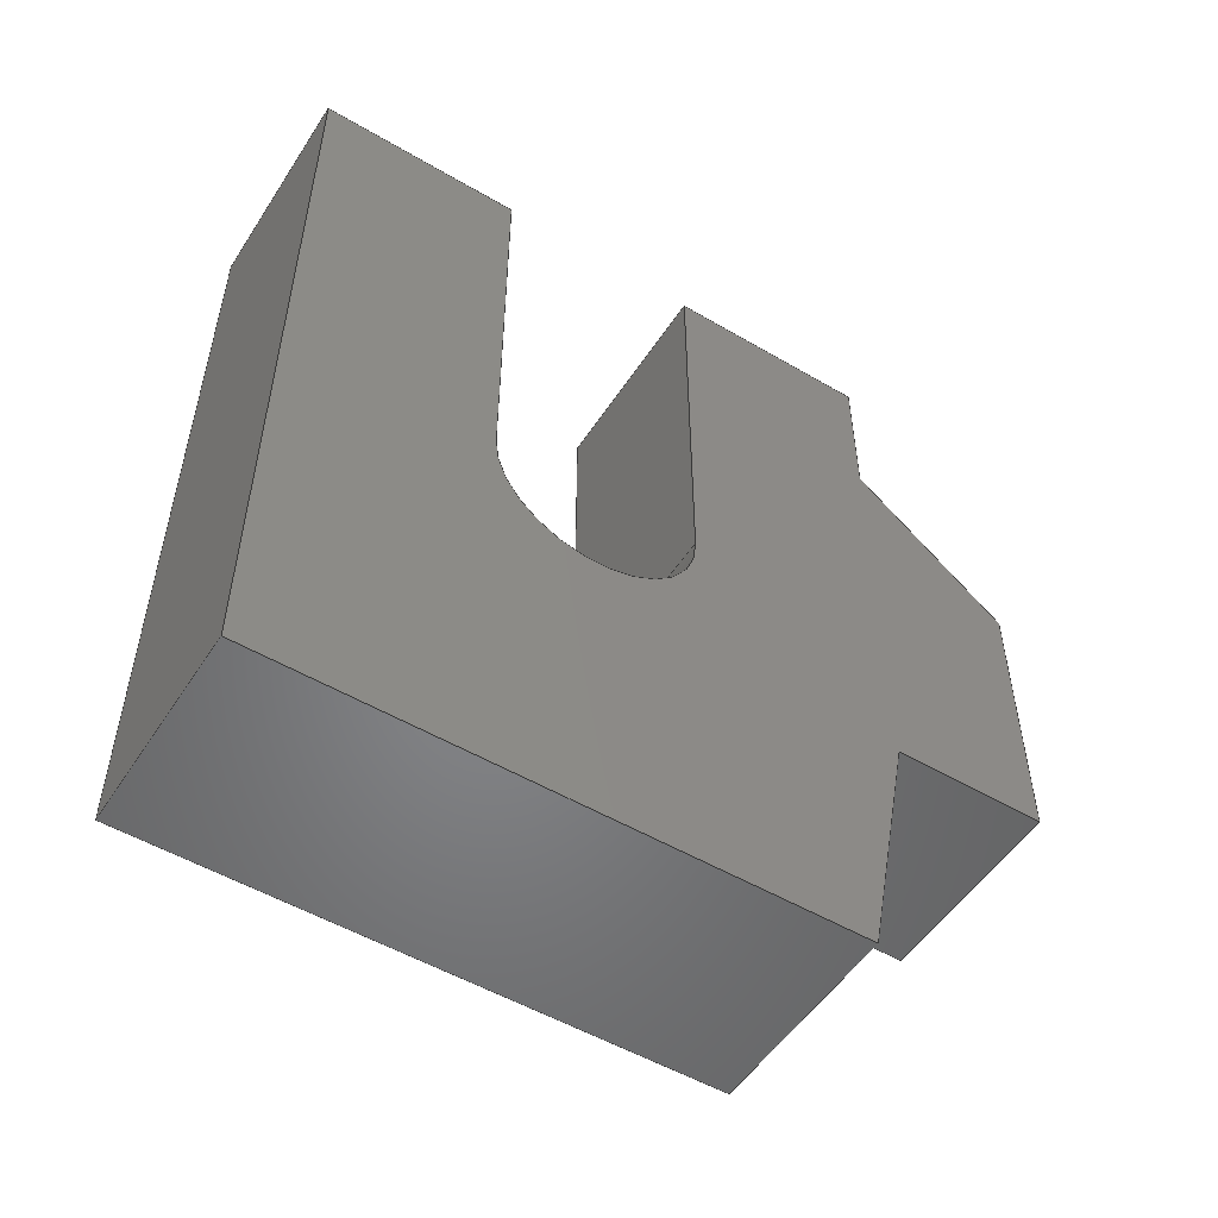
<metadata>
{"format":"step","ext":"step","renderer":"f3d","projection":"perspective","resolution":1024,"background":"white","views":[{"elev":-52.4,"azim":-122.3,"up":"+Z"}]}
</metadata>
<code>
ISO-10303-21;
DATA;
#1=MECHANICAL_DESIGN_GEOMETRIC_PRESENTATION_REPRESENTATION('',(#4),#440);
#2=SHAPE_REPRESENTATION_RELATIONSHIP('SRR','None',#450,#3);
#3=ADVANCED_BREP_SHAPE_REPRESENTATION('',(#5),#439);
#4=STYLED_ITEM('',(#459),#5);
#5=MANIFOLD_SOLID_BREP('Body1',#264);
#6=CIRCLE('',#288,0.25);
#7=CIRCLE('',#289,0.25);
#8=CYLINDRICAL_SURFACE('',#287,0.25);
#9=FACE_OUTER_BOUND('',#23,.T.);
#10=FACE_OUTER_BOUND('',#24,.T.);
#11=FACE_OUTER_BOUND('',#25,.T.);
#12=FACE_OUTER_BOUND('',#26,.T.);
#13=FACE_OUTER_BOUND('',#27,.T.);
#14=FACE_OUTER_BOUND('',#28,.T.);
#15=FACE_OUTER_BOUND('',#29,.T.);
#16=FACE_OUTER_BOUND('',#30,.T.);
#17=FACE_OUTER_BOUND('',#31,.T.);
#18=FACE_OUTER_BOUND('',#32,.T.);
#19=FACE_OUTER_BOUND('',#33,.T.);
#20=FACE_OUTER_BOUND('',#34,.T.);
#21=FACE_OUTER_BOUND('',#35,.T.);
#22=FACE_OUTER_BOUND('',#36,.T.);
#23=EDGE_LOOP('',(#165,#166,#167,#168));
#24=EDGE_LOOP('',(#169,#170,#171,#172));
#25=EDGE_LOOP('',(#173,#174,#175,#176));
#26=EDGE_LOOP('',(#177,#178,#179,#180));
#27=EDGE_LOOP('',(#181,#182,#183,#184));
#28=EDGE_LOOP('',(#185,#186,#187,#188));
#29=EDGE_LOOP('',(#189,#190,#191,#192));
#30=EDGE_LOOP('',(#193,#194,#195,#196));
#31=EDGE_LOOP('',(#197,#198,#199,#200));
#32=EDGE_LOOP('',(#201,#202,#203,#204));
#33=EDGE_LOOP('',(#205,#206,#207,#208));
#34=EDGE_LOOP('',(#209,#210,#211,#212));
#35=EDGE_LOOP('',(#213,#214,#215,#216,#217,#218,#219,#220,#221,#222,#223,
#224));
#36=EDGE_LOOP('',(#225,#226,#227,#228,#229,#230,#231,#232,#233,#234,#235,
#236));
#37=LINE('',#366,#71);
#38=LINE('',#368,#72);
#39=LINE('',#370,#73);
#40=LINE('',#371,#74);
#41=LINE('',#374,#75);
#42=LINE('',#376,#76);
#43=LINE('',#377,#77);
#44=LINE('',#380,#78);
#45=LINE('',#382,#79);
#46=LINE('',#383,#80);
#47=LINE('',#386,#81);
#48=LINE('',#388,#82);
#49=LINE('',#389,#83);
#50=LINE('',#392,#84);
#51=LINE('',#394,#85);
#52=LINE('',#395,#86);
#53=LINE('',#398,#87);
#54=LINE('',#400,#88);
#55=LINE('',#401,#89);
#56=LINE('',#404,#90);
#57=LINE('',#406,#91);
#58=LINE('',#407,#92);
#59=LINE('',#410,#93);
#60=LINE('',#412,#94);
#61=LINE('',#413,#95);
#62=LINE('',#416,#96);
#63=LINE('',#418,#97);
#64=LINE('',#419,#98);
#65=LINE('',#425,#99);
#66=LINE('',#428,#100);
#67=LINE('',#430,#101);
#68=LINE('',#431,#102);
#69=LINE('',#433,#103);
#70=LINE('',#434,#104);
#71=VECTOR('',#298,0.3937);
#72=VECTOR('',#299,0.3937);
#73=VECTOR('',#300,0.3937);
#74=VECTOR('',#301,0.3937);
#75=VECTOR('',#304,0.3937);
#76=VECTOR('',#305,0.3937);
#77=VECTOR('',#306,0.3937);
#78=VECTOR('',#309,0.3937);
#79=VECTOR('',#310,0.3937);
#80=VECTOR('',#311,0.3937);
#81=VECTOR('',#314,0.3937);
#82=VECTOR('',#315,0.3937);
#83=VECTOR('',#316,0.3937);
#84=VECTOR('',#319,0.3937);
#85=VECTOR('',#320,0.3937);
#86=VECTOR('',#321,0.3937);
#87=VECTOR('',#324,0.3937);
#88=VECTOR('',#325,0.3937);
#89=VECTOR('',#326,0.3937);
#90=VECTOR('',#329,0.3937);
#91=VECTOR('',#330,0.3937);
#92=VECTOR('',#331,0.3937);
#93=VECTOR('',#334,0.3937);
#94=VECTOR('',#335,0.3937);
#95=VECTOR('',#336,0.3937);
#96=VECTOR('',#339,0.3937);
#97=VECTOR('',#340,0.3937);
#98=VECTOR('',#341,0.3937);
#99=VECTOR('',#348,0.3937);
#100=VECTOR('',#351,0.3937);
#101=VECTOR('',#352,0.3937);
#102=VECTOR('',#353,0.3937);
#103=VECTOR('',#356,0.3937);
#104=VECTOR('',#357,0.3937);
#105=VERTEX_POINT('',#364);
#106=VERTEX_POINT('',#365);
#107=VERTEX_POINT('',#367);
#108=VERTEX_POINT('',#369);
#109=VERTEX_POINT('',#373);
#110=VERTEX_POINT('',#375);
#111=VERTEX_POINT('',#379);
#112=VERTEX_POINT('',#381);
#113=VERTEX_POINT('',#385);
#114=VERTEX_POINT('',#387);
#115=VERTEX_POINT('',#391);
#116=VERTEX_POINT('',#393);
#117=VERTEX_POINT('',#397);
#118=VERTEX_POINT('',#399);
#119=VERTEX_POINT('',#403);
#120=VERTEX_POINT('',#405);
#121=VERTEX_POINT('',#409);
#122=VERTEX_POINT('',#411);
#123=VERTEX_POINT('',#415);
#124=VERTEX_POINT('',#417);
#125=VERTEX_POINT('',#421);
#126=VERTEX_POINT('',#423);
#127=VERTEX_POINT('',#427);
#128=VERTEX_POINT('',#429);
#129=EDGE_CURVE('',#105,#106,#37,.T.);
#130=EDGE_CURVE('',#105,#107,#38,.T.);
#131=EDGE_CURVE('',#108,#107,#39,.T.);
#132=EDGE_CURVE('',#106,#108,#40,.T.);
#133=EDGE_CURVE('',#109,#106,#41,.T.);
#134=EDGE_CURVE('',#110,#108,#42,.T.);
#135=EDGE_CURVE('',#109,#110,#43,.T.);
#136=EDGE_CURVE('',#111,#109,#44,.T.);
#137=EDGE_CURVE('',#112,#110,#45,.T.);
#138=EDGE_CURVE('',#111,#112,#46,.T.);
#139=EDGE_CURVE('',#113,#111,#47,.T.);
#140=EDGE_CURVE('',#114,#112,#48,.T.);
#141=EDGE_CURVE('',#113,#114,#49,.T.);
#142=EDGE_CURVE('',#113,#115,#50,.T.);
#143=EDGE_CURVE('',#116,#114,#51,.T.);
#144=EDGE_CURVE('',#115,#116,#52,.T.);
#145=EDGE_CURVE('',#117,#115,#53,.T.);
#146=EDGE_CURVE('',#118,#116,#54,.T.);
#147=EDGE_CURVE('',#117,#118,#55,.T.);
#148=EDGE_CURVE('',#119,#117,#56,.T.);
#149=EDGE_CURVE('',#120,#118,#57,.T.);
#150=EDGE_CURVE('',#119,#120,#58,.T.);
#151=EDGE_CURVE('',#121,#119,#59,.T.);
#152=EDGE_CURVE('',#122,#120,#60,.T.);
#153=EDGE_CURVE('',#121,#122,#61,.T.);
#154=EDGE_CURVE('',#123,#121,#62,.T.);
#155=EDGE_CURVE('',#124,#122,#63,.T.);
#156=EDGE_CURVE('',#123,#124,#64,.T.);
#157=EDGE_CURVE('',#123,#125,#6,.T.);
#158=EDGE_CURVE('',#126,#124,#7,.T.);
#159=EDGE_CURVE('',#125,#126,#65,.T.);
#160=EDGE_CURVE('',#127,#125,#66,.T.);
#161=EDGE_CURVE('',#128,#126,#67,.T.);
#162=EDGE_CURVE('',#127,#128,#68,.T.);
#163=EDGE_CURVE('',#105,#127,#69,.T.);
#164=EDGE_CURVE('',#107,#128,#70,.T.);
#165=ORIENTED_EDGE('',*,*,#129,.F.);
#166=ORIENTED_EDGE('',*,*,#130,.T.);
#167=ORIENTED_EDGE('',*,*,#131,.F.);
#168=ORIENTED_EDGE('',*,*,#132,.F.);
#169=ORIENTED_EDGE('',*,*,#133,.T.);
#170=ORIENTED_EDGE('',*,*,#132,.T.);
#171=ORIENTED_EDGE('',*,*,#134,.F.);
#172=ORIENTED_EDGE('',*,*,#135,.F.);
#173=ORIENTED_EDGE('',*,*,#136,.T.);
#174=ORIENTED_EDGE('',*,*,#135,.T.);
#175=ORIENTED_EDGE('',*,*,#137,.F.);
#176=ORIENTED_EDGE('',*,*,#138,.F.);
#177=ORIENTED_EDGE('',*,*,#139,.T.);
#178=ORIENTED_EDGE('',*,*,#138,.T.);
#179=ORIENTED_EDGE('',*,*,#140,.F.);
#180=ORIENTED_EDGE('',*,*,#141,.F.);
#181=ORIENTED_EDGE('',*,*,#142,.F.);
#182=ORIENTED_EDGE('',*,*,#141,.T.);
#183=ORIENTED_EDGE('',*,*,#143,.F.);
#184=ORIENTED_EDGE('',*,*,#144,.F.);
#185=ORIENTED_EDGE('',*,*,#145,.T.);
#186=ORIENTED_EDGE('',*,*,#144,.T.);
#187=ORIENTED_EDGE('',*,*,#146,.F.);
#188=ORIENTED_EDGE('',*,*,#147,.F.);
#189=ORIENTED_EDGE('',*,*,#148,.T.);
#190=ORIENTED_EDGE('',*,*,#147,.T.);
#191=ORIENTED_EDGE('',*,*,#149,.F.);
#192=ORIENTED_EDGE('',*,*,#150,.F.);
#193=ORIENTED_EDGE('',*,*,#151,.T.);
#194=ORIENTED_EDGE('',*,*,#150,.T.);
#195=ORIENTED_EDGE('',*,*,#152,.F.);
#196=ORIENTED_EDGE('',*,*,#153,.F.);
#197=ORIENTED_EDGE('',*,*,#154,.T.);
#198=ORIENTED_EDGE('',*,*,#153,.T.);
#199=ORIENTED_EDGE('',*,*,#155,.F.);
#200=ORIENTED_EDGE('',*,*,#156,.F.);
#201=ORIENTED_EDGE('',*,*,#157,.F.);
#202=ORIENTED_EDGE('',*,*,#156,.T.);
#203=ORIENTED_EDGE('',*,*,#158,.F.);
#204=ORIENTED_EDGE('',*,*,#159,.F.);
#205=ORIENTED_EDGE('',*,*,#160,.T.);
#206=ORIENTED_EDGE('',*,*,#159,.T.);
#207=ORIENTED_EDGE('',*,*,#161,.F.);
#208=ORIENTED_EDGE('',*,*,#162,.F.);
#209=ORIENTED_EDGE('',*,*,#163,.T.);
#210=ORIENTED_EDGE('',*,*,#162,.T.);
#211=ORIENTED_EDGE('',*,*,#164,.F.);
#212=ORIENTED_EDGE('',*,*,#130,.F.);
#213=ORIENTED_EDGE('',*,*,#164,.T.);
#214=ORIENTED_EDGE('',*,*,#161,.T.);
#215=ORIENTED_EDGE('',*,*,#158,.T.);
#216=ORIENTED_EDGE('',*,*,#155,.T.);
#217=ORIENTED_EDGE('',*,*,#152,.T.);
#218=ORIENTED_EDGE('',*,*,#149,.T.);
#219=ORIENTED_EDGE('',*,*,#146,.T.);
#220=ORIENTED_EDGE('',*,*,#143,.T.);
#221=ORIENTED_EDGE('',*,*,#140,.T.);
#222=ORIENTED_EDGE('',*,*,#137,.T.);
#223=ORIENTED_EDGE('',*,*,#134,.T.);
#224=ORIENTED_EDGE('',*,*,#131,.T.);
#225=ORIENTED_EDGE('',*,*,#163,.F.);
#226=ORIENTED_EDGE('',*,*,#129,.T.);
#227=ORIENTED_EDGE('',*,*,#133,.F.);
#228=ORIENTED_EDGE('',*,*,#136,.F.);
#229=ORIENTED_EDGE('',*,*,#139,.F.);
#230=ORIENTED_EDGE('',*,*,#142,.T.);
#231=ORIENTED_EDGE('',*,*,#145,.F.);
#232=ORIENTED_EDGE('',*,*,#148,.F.);
#233=ORIENTED_EDGE('',*,*,#151,.F.);
#234=ORIENTED_EDGE('',*,*,#154,.F.);
#235=ORIENTED_EDGE('',*,*,#157,.T.);
#236=ORIENTED_EDGE('',*,*,#160,.F.);
#237=PLANE('',#278);
#238=PLANE('',#279);
#239=PLANE('',#280);
#240=PLANE('',#281);
#241=PLANE('',#282);
#242=PLANE('',#283);
#243=PLANE('',#284);
#244=PLANE('',#285);
#245=PLANE('',#286);
#246=PLANE('',#290);
#247=PLANE('',#291);
#248=PLANE('',#292);
#249=PLANE('',#293);
#250=ADVANCED_FACE('',(#9),#237,.T.);
#251=ADVANCED_FACE('',(#10),#238,.T.);
#252=ADVANCED_FACE('',(#11),#239,.T.);
#253=ADVANCED_FACE('',(#12),#240,.T.);
#254=ADVANCED_FACE('',(#13),#241,.T.);
#255=ADVANCED_FACE('',(#14),#242,.T.);
#256=ADVANCED_FACE('',(#15),#243,.T.);
#257=ADVANCED_FACE('',(#16),#244,.T.);
#258=ADVANCED_FACE('',(#17),#245,.T.);
#259=ADVANCED_FACE('',(#18),#8,.F.);
#260=ADVANCED_FACE('',(#19),#246,.T.);
#261=ADVANCED_FACE('',(#20),#247,.T.);
#262=ADVANCED_FACE('',(#21),#248,.T.);
#263=ADVANCED_FACE('',(#22),#249,.F.);
#264=CLOSED_SHELL('',(#250,#251,#252,#253,#254,#255,#256,#257,#258,#259,
#260,#261,#262,#263));
#265=DERIVED_UNIT_ELEMENT(#267,1);
#266=DERIVED_UNIT_ELEMENT(#444,3);
#267=(
MASS_UNIT()
NAMED_UNIT(*)
SI_UNIT(.KILO.,.GRAM.)
);
#268=DERIVED_UNIT((#265,#266));
#269=MEASURE_REPRESENTATION_ITEM('density measure',
POSITIVE_RATIO_MEASURE(7850),#268);
#270=PROPERTY_DEFINITION_REPRESENTATION(#275,#272);
#271=PROPERTY_DEFINITION_REPRESENTATION(#276,#273);
#272=REPRESENTATION('material name',(#274),#439);
#273=REPRESENTATION('density',(#269),#439);
#274=DESCRIPTIVE_REPRESENTATION_ITEM('Steel','Steel');
#275=PROPERTY_DEFINITION('material property','material name',#452);
#276=PROPERTY_DEFINITION('material property','density of part',#452);
#277=AXIS2_PLACEMENT_3D('placement',#362,#294,#295);
#278=AXIS2_PLACEMENT_3D('',#363,#296,#297);
#279=AXIS2_PLACEMENT_3D('',#372,#302,#303);
#280=AXIS2_PLACEMENT_3D('',#378,#307,#308);
#281=AXIS2_PLACEMENT_3D('',#384,#312,#313);
#282=AXIS2_PLACEMENT_3D('',#390,#317,#318);
#283=AXIS2_PLACEMENT_3D('',#396,#322,#323);
#284=AXIS2_PLACEMENT_3D('',#402,#327,#328);
#285=AXIS2_PLACEMENT_3D('',#408,#332,#333);
#286=AXIS2_PLACEMENT_3D('',#414,#337,#338);
#287=AXIS2_PLACEMENT_3D('',#420,#342,#343);
#288=AXIS2_PLACEMENT_3D('',#422,#344,#345);
#289=AXIS2_PLACEMENT_3D('',#424,#346,#347);
#290=AXIS2_PLACEMENT_3D('',#426,#349,#350);
#291=AXIS2_PLACEMENT_3D('',#432,#354,#355);
#292=AXIS2_PLACEMENT_3D('',#435,#358,#359);
#293=AXIS2_PLACEMENT_3D('',#436,#360,#361);
#294=DIRECTION('axis',(0,0,1));
#295=DIRECTION('refdir',(1,0,0));
#296=DIRECTION('center_axis',(0,1,0));
#297=DIRECTION('ref_axis',(0,0,1));
#298=DIRECTION('',(0,0,-1));
#299=DIRECTION('',(1,0,0));
#300=DIRECTION('',(0,0,1));
#301=DIRECTION('',(1,0,0));
#302=DIRECTION('center_axis',(0,0,-1));
#303=DIRECTION('ref_axis',(0,1,0));
#304=DIRECTION('',(0,1,0));
#305=DIRECTION('',(0,1,0));
#306=DIRECTION('',(1,0,0));
#307=DIRECTION('center_axis',(0,-0.9816,-0.1908));
#308=DIRECTION('ref_axis',(0,0.1908,-0.9816));
#309=DIRECTION('',(0,0.1908,-0.9816));
#310=DIRECTION('',(0,0.1908,-0.9816));
#311=DIRECTION('',(1,0,0));
#312=DIRECTION('center_axis',(0,0,-1));
#313=DIRECTION('ref_axis',(0,1,0));
#314=DIRECTION('',(0,1,0));
#315=DIRECTION('',(0,1,0));
#316=DIRECTION('',(1,0,0));
#317=DIRECTION('center_axis',(0,-1,0));
#318=DIRECTION('ref_axis',(0,0,-1));
#319=DIRECTION('',(0,0,1));
#320=DIRECTION('',(0,0,-1));
#321=DIRECTION('',(1,0,0));
#322=DIRECTION('center_axis',(0,-0.6428,0.766));
#323=DIRECTION('ref_axis',(0,-0.766,-0.6428));
#324=DIRECTION('',(0,-0.766,-0.6428));
#325=DIRECTION('',(0,-0.766,-0.6428));
#326=DIRECTION('',(1,0,0));
#327=DIRECTION('center_axis',(0,-1,0));
#328=DIRECTION('ref_axis',(0,0,-1));
#329=DIRECTION('',(0,0,-1));
#330=DIRECTION('',(0,0,-1));
#331=DIRECTION('',(1,0,0));
#332=DIRECTION('center_axis',(0,0,1));
#333=DIRECTION('ref_axis',(0,-1,0));
#334=DIRECTION('',(0,-1,0));
#335=DIRECTION('',(0,-1,0));
#336=DIRECTION('',(1,0,0));
#337=DIRECTION('center_axis',(0,1,0));
#338=DIRECTION('ref_axis',(0,0,1));
#339=DIRECTION('',(0,0,1));
#340=DIRECTION('',(0,0,1));
#341=DIRECTION('',(1,0,0));
#342=DIRECTION('center_axis',(1,0,0));
#343=DIRECTION('ref_axis',(0,-1,0));
#344=DIRECTION('center_axis',(1,0,0));
#345=DIRECTION('ref_axis',(0,-1,0));
#346=DIRECTION('center_axis',(-1,0,0));
#347=DIRECTION('ref_axis',(0,-1,0));
#348=DIRECTION('',(1,0,0));
#349=DIRECTION('center_axis',(0,-1,0));
#350=DIRECTION('ref_axis',(0,0,-1));
#351=DIRECTION('',(0,0,-1));
#352=DIRECTION('',(0,0,-1));
#353=DIRECTION('',(1,0,0));
#354=DIRECTION('center_axis',(0,0,1));
#355=DIRECTION('ref_axis',(0,-1,0));
#356=DIRECTION('',(0,-1,0));
#357=DIRECTION('',(0,-1,0));
#358=DIRECTION('center_axis',(1,0,0));
#359=DIRECTION('ref_axis',(0,0,-1));
#360=DIRECTION('center_axis',(1,0,0));
#361=DIRECTION('ref_axis',(0,0,-1));
#362=CARTESIAN_POINT('',(0,0,0));
#363=CARTESIAN_POINT('Origin',(0,0,-2));
#364=CARTESIAN_POINT('',(0,0,0));
#365=CARTESIAN_POINT('',(0,0,-2));
#366=CARTESIAN_POINT('',(0,0,0));
#367=CARTESIAN_POINT('',(0.5,0,0));
#368=CARTESIAN_POINT('',(0,0,0));
#369=CARTESIAN_POINT('',(0.5,0,-2));
#370=CARTESIAN_POINT('',(0.5,0,0));
#371=CARTESIAN_POINT('',(0,0,-2));
#372=CARTESIAN_POINT('Origin',(0,-1.379,-2));
#373=CARTESIAN_POINT('',(0,-1.379,-2));
#374=CARTESIAN_POINT('',(0,-1.379,-2));
#375=CARTESIAN_POINT('',(0.5,-1.379,-2));
#376=CARTESIAN_POINT('',(0.5,-1.379,-2));
#377=CARTESIAN_POINT('',(0,-1.379,-2));
#378=CARTESIAN_POINT('Origin',(0,-1.5,-1.375));
#379=CARTESIAN_POINT('',(0,-1.5,-1.375));
#380=CARTESIAN_POINT('',(0,-1.5,-1.375));
#381=CARTESIAN_POINT('',(0.5,-1.5,-1.375));
#382=CARTESIAN_POINT('',(0.5,-1.5,-1.375));
#383=CARTESIAN_POINT('',(0,-1.5,-1.375));
#384=CARTESIAN_POINT('Origin',(0,-1.875,-1.375));
#385=CARTESIAN_POINT('',(0,-1.875,-1.375));
#386=CARTESIAN_POINT('',(0,-1.875,-1.375));
#387=CARTESIAN_POINT('',(0.5,-1.875,-1.375));
#388=CARTESIAN_POINT('',(0.5,-1.875,-1.375));
#389=CARTESIAN_POINT('',(0,-1.875,-1.375));
#390=CARTESIAN_POINT('Origin',(0,-1.875,-0.6805));
#391=CARTESIAN_POINT('',(0,-1.875,-0.6805));
#392=CARTESIAN_POINT('',(0,-1.875,-1.375));
#393=CARTESIAN_POINT('',(0.5,-1.875,-0.6805));
#394=CARTESIAN_POINT('',(0.5,-1.875,-1.375));
#395=CARTESIAN_POINT('',(0,-1.875,-0.6805));
#396=CARTESIAN_POINT('Origin',(0,-1.5,-0.3659));
#397=CARTESIAN_POINT('',(0,-1.5,-0.3659));
#398=CARTESIAN_POINT('',(0,-1.5,-0.3659));
#399=CARTESIAN_POINT('',(0.5,-1.5,-0.3659));
#400=CARTESIAN_POINT('',(0.5,-1.5,-0.3659));
#401=CARTESIAN_POINT('',(0,-1.5,-0.3659));
#402=CARTESIAN_POINT('Origin',(0,-1.5,0));
#403=CARTESIAN_POINT('',(0,-1.5,0));
#404=CARTESIAN_POINT('',(0,-1.5,0));
#405=CARTESIAN_POINT('',(0.5,-1.5,0));
#406=CARTESIAN_POINT('',(0.5,-1.5,0));
#407=CARTESIAN_POINT('',(0,-1.5,0));
#408=CARTESIAN_POINT('Origin',(0,-1,0));
#409=CARTESIAN_POINT('',(0,-1,0));
#410=CARTESIAN_POINT('',(0,-1,0));
#411=CARTESIAN_POINT('',(0.5,-1,0));
#412=CARTESIAN_POINT('',(0.5,-1,0));
#413=CARTESIAN_POINT('',(0,-1,0));
#414=CARTESIAN_POINT('Origin',(0,-1,-1));
#415=CARTESIAN_POINT('',(0,-1,-1));
#416=CARTESIAN_POINT('',(0,-1,-1));
#417=CARTESIAN_POINT('',(0.5,-1,-1));
#418=CARTESIAN_POINT('',(0.5,-1,-1));
#419=CARTESIAN_POINT('',(0,-1,-1));
#420=CARTESIAN_POINT('Origin',(0,-0.75,-1));
#421=CARTESIAN_POINT('',(0,-0.5,-1));
#422=CARTESIAN_POINT('Origin',(0,-0.75,-1));
#423=CARTESIAN_POINT('',(0.5,-0.5,-1));
#424=CARTESIAN_POINT('Origin',(0.5,-0.75,-1));
#425=CARTESIAN_POINT('',(0,-0.5,-1));
#426=CARTESIAN_POINT('Origin',(0,-0.5,0));
#427=CARTESIAN_POINT('',(0,-0.5,0));
#428=CARTESIAN_POINT('',(0,-0.5,0));
#429=CARTESIAN_POINT('',(0.5,-0.5,0));
#430=CARTESIAN_POINT('',(0.5,-0.5,0));
#431=CARTESIAN_POINT('',(0,-0.5,0));
#432=CARTESIAN_POINT('Origin',(0,0,0));
#433=CARTESIAN_POINT('',(0,0,0));
#434=CARTESIAN_POINT('',(0.5,0,0));
#435=CARTESIAN_POINT('Origin',(0.5,-0.9375,-0.9998));
#436=CARTESIAN_POINT('Origin',(0,-0.9375,-0.9998));
#437=UNCERTAINTY_MEASURE_WITH_UNIT(LENGTH_MEASURE(0.0003937),
#442,'DISTANCE_ACCURACY_VALUE',
'Maximum model space distance between geometric entities at asserted c
onnectivities');
#438=UNCERTAINTY_MEASURE_WITH_UNIT(LENGTH_MEASURE(0.0003937),
#442,'DISTANCE_ACCURACY_VALUE',
'Maximum model space distance between geometric entities at asserted c
onnectivities');
#439=(
GEOMETRIC_REPRESENTATION_CONTEXT(3)
GLOBAL_UNCERTAINTY_ASSIGNED_CONTEXT((#437))
GLOBAL_UNIT_ASSIGNED_CONTEXT((#442,#446,#447))
REPRESENTATION_CONTEXT('','3D')
);
#440=(
GEOMETRIC_REPRESENTATION_CONTEXT(3)
GLOBAL_UNCERTAINTY_ASSIGNED_CONTEXT((#438))
GLOBAL_UNIT_ASSIGNED_CONTEXT((#442,#446,#447))
REPRESENTATION_CONTEXT('','3D')
);
#441=DIMENSIONAL_EXPONENTS(1,0,0,0,0,0,0);
#442=(
CONVERSION_BASED_UNIT('inch',#445)
LENGTH_UNIT()
NAMED_UNIT(#441)
);
#443=(
LENGTH_UNIT()
NAMED_UNIT(*)
SI_UNIT(.MILLI.,.METRE.)
);
#444=(
LENGTH_UNIT()
NAMED_UNIT(*)
SI_UNIT($,.METRE.)
);
#445=LENGTH_MEASURE_WITH_UNIT(LENGTH_MEASURE(25.4),#443);
#446=(
NAMED_UNIT(*)
PLANE_ANGLE_UNIT()
SI_UNIT($,.RADIAN.)
);
#447=(
NAMED_UNIT(*)
SI_UNIT($,.STERADIAN.)
SOLID_ANGLE_UNIT()
);
#448=SHAPE_DEFINITION_REPRESENTATION(#449,#450);
#449=PRODUCT_DEFINITION_SHAPE('',$,#452);
#450=SHAPE_REPRESENTATION('',(#277),#439);
#451=PRODUCT_DEFINITION_CONTEXT('part definition',#456,'design');
#452=PRODUCT_DEFINITION('Untitled','Untitled',#453,#451);
#453=PRODUCT_DEFINITION_FORMATION('',$,#458);
#454=PRODUCT_RELATED_PRODUCT_CATEGORY('Untitled','Untitled',(#458));
#455=APPLICATION_PROTOCOL_DEFINITION('international standard',
'automotive_design',2009,#456);
#456=APPLICATION_CONTEXT(
'Core Data for Automotive Mechanical Design Process');
#457=PRODUCT_CONTEXT('part definition',#456,'mechanical');
#458=PRODUCT('Untitled','Untitled',$,(#457));
#459=PRESENTATION_STYLE_ASSIGNMENT((#460));
#460=SURFACE_STYLE_USAGE(.BOTH.,#461);
#461=SURFACE_SIDE_STYLE('',(#462));
#462=SURFACE_STYLE_FILL_AREA(#463);
#463=FILL_AREA_STYLE('Steel - Satin',(#464));
#464=FILL_AREA_STYLE_COLOUR('Steel - Satin',#465);
#465=COLOUR_RGB('Steel - Satin',0.6275,0.6275,0.6275);
ENDSEC;
END-ISO-10303-21;

</code>
